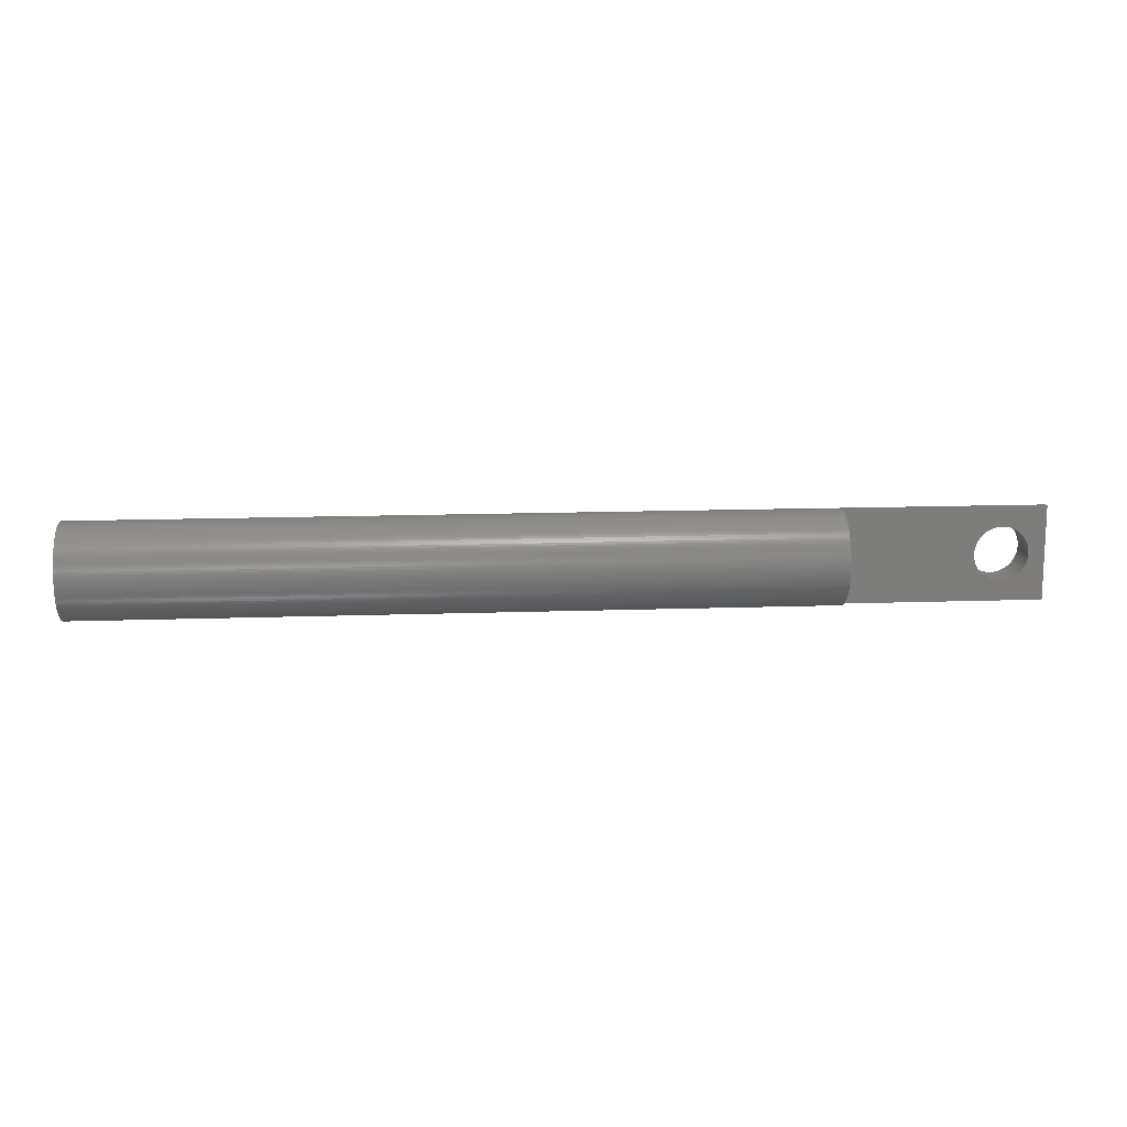
<metadata>
{"format":"stl","ext":"stl","renderer":"f3d","projection":"perspective","resolution":1024,"background":"white","views":[{"elev":13.8,"azim":-4.5,"up":"+Y"}]}
</metadata>
<code>
# stl→obj: 428 verts, 856 faces
v 55 3.481 2.866
v 0 3.457 3.048
v 55 3.457 3.048
v 0 3.481 2.866
v 0 3.495 2.317
v 0 3.495 2.683
v 0 3.5 2.5
v 0 3.481 2.134
v 0 3.457 1.952
v 0 3.424 1.772
v 0 3.424 3.228
v 0 3.381 1.594
v 0 3.381 3.406
v 0 3.329 1.418
v 0 3.329 3.582
v 0 3.268 1.246
v 0 3.268 3.754
v 0 3.197 1.076
v 0 3.197 3.924
v 0 3.119 0.911
v 0 3.119 4.089
v 0 3.031 0.75
v 0 3.031 4.25
v 0 2.935 0.5938
v 0 2.935 4.406
v 0 2.832 0.4428
v 0 2.832 4.557
v 0 2.72 0.2974
v 0 2.72 4.703
v 0 2.601 0.158
v 0 2.601 4.842
v 0 2.448 0
v 0 2.475 0.02513
v 0 2.475 4.975
v 0 2.342 5.101
v 0 2.203 5.22
v 0 2.057 5.332
v 0 1.906 5.435
v 0 1.75 5.531
v 0 1.589 5.619
v 0 1.424 5.697
v 0 1.254 5.768
v 0 1.082 5.829
v 0 0.9059 5.881
v 0 0.7277 5.924
v 0 0.5475 5.957
v 0 0.3658 5.981
v 0 0.1832 5.995
v 0 0 6
v 0 -0.1832 5.995
v 0 -0.3658 5.981
v 0 -0.5475 5.957
v 0 -0.7277 5.924
v 0 -0.9059 5.881
v 0 -1.082 5.829
v 0 -1.254 5.768
v 0 -1.424 5.697
v 0 -1.589 5.619
v 0 -1.75 5.531
v 0 -1.906 5.435
v 0 -2.057 5.332
v 0 -2.203 5.22
v 0 -2.342 5.101
v 0 -2.448 0
v 0 -2.601 0.158
v 0 -2.475 0.02513
v 0 -2.475 4.975
v 0 -2.601 4.842
v 0 -2.72 0.2974
v 0 -2.72 4.703
v 0 -2.832 0.4428
v 0 -2.832 4.557
v 0 -2.935 0.5938
v 0 -2.935 4.406
v 0 -3.031 0.75
v 0 -3.031 4.25
v 0 -3.119 0.911
v 0 -3.119 4.089
v 0 -3.197 1.076
v 0 -3.197 3.924
v 0 -3.268 1.246
v 0 -3.268 3.754
v 0 -3.329 1.418
v 0 -3.329 3.582
v 0 -3.381 1.594
v 0 -3.381 3.406
v 0 -3.424 1.772
v 0 -3.424 3.228
v 0 -3.457 1.952
v 0 -3.457 3.048
v 0 -3.481 2.134
v 0 -3.481 2.866
v 0 -3.495 2.317
v 0 -3.495 2.683
v 0 -3.5 2.5
v 55 2.342 5.101
v 55 2.475 4.975
v 55 3.197 3.924
v 55 3.119 4.089
v 55 1.424 5.697
v 55 1.589 5.619
v 55 -3.031 4.25
v 55 -3.119 4.089
v 55 -3.495 2.683
v 55 -3.5 2.5
v 55 -2.475 4.975
v 55 -2.342 5.101
v 55 -1.424 5.697
v 55 -1.254 5.768
v 70 -3.197 1.076
v 70 -3.119 0.911
v 55 3.424 3.228
v 55 0.5475 5.957
v 55 0.7277 5.924
v 55 0.1832 5.995
v 55 0.3658 5.981
v 55 2.057 5.332
v 55 2.203 5.22
v 55 -3.424 3.228
v 55 -3.457 3.048
v 55 -3.481 2.866
v 55 -2.057 5.332
v 55 -1.906 5.435
v 55 -1.75 5.531
v 55 -1.589 5.619
v 55 -2.203 5.22
v 55 -0.5475 5.957
v 55 -0.3658 5.981
v 55 -1.082 5.829
v 70 3.495 2.317
v 55 3.5 2.5
v 70 3.5 2.5
v 70 -2.832 0.4428
v 70 -2.72 0.2974
v 55 3.381 3.406
v 55 3.329 3.582
v 55 3.268 3.754
v 55 2.832 4.557
v 55 2.72 4.703
v 55 2.601 4.842
v 55 2.935 4.406
v 55 3.031 4.25
v 55 -0.1832 5.995
v 55 0 6
v 55 0.9059 5.881
v 55 1.082 5.829
v 55 1.254 5.768
v 55 1.75 5.531
v 55 1.906 5.435
v 55 3.495 2.683
v 55 -0.7277 5.924
v 55 -0.9059 5.881
v 55 -2.601 4.842
v 55 -2.72 4.703
v 55 -2.832 4.557
v 55 -2.935 4.406
v 55 -3.197 3.924
v 55 -3.268 3.754
v 55 -3.329 3.582
v 55 -3.381 3.406
v 70 3.381 1.594
v 70 3.424 1.772
v 70 -3.457 1.952
v 70 -3.424 1.772
v 70 3.031 0.75
v 70 3.119 0.911
v 70 -3.495 2.317
v 70 -3.5 2.5
v 70 3.457 1.952
v 70 3.481 2.134
v 70 -2.601 0.158
v 70 -2.475 0.02513
v 70 -3.268 1.246
v 70 2.475 0.02513
v 70 2.601 0.158
v 70 2.832 0.4428
v 70 2.935 0.5938
v 70 3.197 1.076
v 70 3.268 1.246
v 70 3.329 1.418
v 70 -2.448 0
v 70 -3.031 0.75
v 70 -3.481 2.134
v 70 -3.381 1.594
v 70 -3.329 1.418
v 70 2.448 0
v 70 2.72 0.2974
v 70 -2.935 0.5938
v 68.8 0 0
v 68.8 -0.1047 0
v 68.79 -0.2091 0
v 68.78 -0.3129 0
v 68.76 -0.4158 0
v 68.73 -0.5176 0
v 68.7 -0.618 0
v 68.67 -0.7167 0
v 68.63 -0.8135 0
v 68.58 -0.908 0
v 68.53 -1 0
v 68.48 -1.089 0
v 68.42 -1.176 0
v 68.35 -1.259 0
v 68.29 -1.338 0
v 68.21 -1.414 0
v 68.14 -1.486 0
v 68.06 -1.554 0
v 67.98 -1.618 0
v 67.89 -1.677 0
v 67.8 -1.732 0
v 67.71 -1.782 0
v 67.61 -1.827 0
v 67.52 -1.867 0
v 67.42 -1.902 0
v 67.32 -1.932 0
v 67.22 -1.956 0
v 67.11 -1.975 0
v 67.01 -1.989 0
v 66.9 -1.997 0
v 66.8 -2 0
v 66.7 -1.997 0
v 66.59 -1.989 0
v 66.49 -1.975 0
v 64.8 -0.1047 0
v 64.8 0 0
v 64.81 -0.2091 0
v 64.82 -0.3129 0
v 64.84 -0.4158 0
v 64.87 -0.5176 0
v 64.9 -0.618 0
v 64.93 -0.7167 0
v 64.97 -0.8135 0
v 65.02 -0.908 0
v 65.07 -1 0
v 65.12 -1.089 0
v 65.18 -1.176 0
v 65.25 -1.259 0
v 65.31 -1.338 0
v 65.39 -1.414 0
v 65.46 -1.486 0
v 65.54 -1.554 0
v 65.62 -1.618 0
v 65.71 -1.677 0
v 65.8 -1.732 0
v 65.89 -1.782 0
v 65.99 -1.827 0
v 66.08 -1.867 0
v 66.18 -1.902 0
v 66.28 -1.932 0
v 66.38 -1.956 0
v 68.8 0.1047 0
v 68.79 0.2091 0
v 68.78 0.3129 0
v 68.76 0.4158 0
v 68.73 0.5176 0
v 68.7 0.618 0
v 68.67 0.7167 0
v 68.63 0.8135 0
v 68.58 0.908 0
v 68.53 1 0
v 68.48 1.089 0
v 68.42 1.176 0
v 68.35 1.259 0
v 68.29 1.338 0
v 68.21 1.414 0
v 68.14 1.486 0
v 68.06 1.554 0
v 67.98 1.618 0
v 67.89 1.677 0
v 67.8 1.732 0
v 67.71 1.782 0
v 67.61 1.827 0
v 67.52 1.867 0
v 67.42 1.902 0
v 67.32 1.932 0
v 67.22 1.956 0
v 67.11 1.975 0
v 67.01 1.989 0
v 66.9 1.997 0
v 66.8 2 0
v 66.7 1.997 0
v 66.59 1.989 0
v 66.49 1.975 0
v 64.8 0.1047 0
v 64.81 0.2091 0
v 64.82 0.3129 0
v 64.84 0.4158 0
v 64.87 0.5176 0
v 64.9 0.618 0
v 64.93 0.7167 0
v 64.97 0.8135 0
v 65.02 0.908 0
v 65.07 1 0
v 65.12 1.089 0
v 65.18 1.176 0
v 65.25 1.259 0
v 65.31 1.338 0
v 65.39 1.414 0
v 65.46 1.486 0
v 65.54 1.554 0
v 65.62 1.618 0
v 65.71 1.677 0
v 65.8 1.732 0
v 65.89 1.782 0
v 65.99 1.827 0
v 66.08 1.867 0
v 66.18 1.902 0
v 66.28 1.932 0
v 66.38 1.956 0
v 68.8 0 2.5
v 68.8 0.1047 2.5
v 68.79 0.2091 2.5
v 68.78 0.3129 2.5
v 68.76 0.4158 2.5
v 68.73 0.5176 2.5
v 68.7 0.618 2.5
v 68.67 0.7167 2.5
v 68.63 0.8135 2.5
v 68.58 0.908 2.5
v 68.53 1 2.5
v 68.48 1.089 2.5
v 68.42 1.176 2.5
v 68.35 1.259 2.5
v 68.29 1.338 2.5
v 68.21 1.414 2.5
v 68.14 1.486 2.5
v 68.06 1.554 2.5
v 67.98 1.618 2.5
v 67.89 1.677 2.5
v 67.8 1.732 2.5
v 67.71 1.782 2.5
v 67.61 1.827 2.5
v 67.52 1.867 2.5
v 67.42 1.902 2.5
v 67.32 1.932 2.5
v 67.22 1.956 2.5
v 67.11 1.975 2.5
v 67.01 1.989 2.5
v 66.9 1.997 2.5
v 66.8 2 2.5
v 66.7 1.997 2.5
v 66.59 1.989 2.5
v 66.49 1.975 2.5
v 66.38 1.956 2.5
v 66.28 1.932 2.5
v 66.18 1.902 2.5
v 66.08 1.867 2.5
v 64.8 0.1047 2.5
v 64.8 0 2.5
v 64.81 0.2091 2.5
v 64.82 0.3129 2.5
v 64.84 0.4158 2.5
v 64.87 0.5176 2.5
v 64.9 0.618 2.5
v 64.93 0.7167 2.5
v 64.97 0.8135 2.5
v 65.02 0.908 2.5
v 65.07 1 2.5
v 65.12 1.089 2.5
v 65.18 1.176 2.5
v 65.25 1.259 2.5
v 65.31 1.338 2.5
v 65.39 1.414 2.5
v 65.46 1.486 2.5
v 65.54 1.554 2.5
v 65.62 1.618 2.5
v 65.71 1.677 2.5
v 65.8 1.732 2.5
v 65.89 1.782 2.5
v 65.99 1.827 2.5
v 68.8 -0.1047 2.5
v 68.79 -0.2091 2.5
v 68.78 -0.3129 2.5
v 68.76 -0.4158 2.5
v 68.73 -0.5176 2.5
v 68.7 -0.618 2.5
v 68.67 -0.7167 2.5
v 68.63 -0.8135 2.5
v 68.58 -0.908 2.5
v 68.53 -1 2.5
v 68.48 -1.089 2.5
v 68.42 -1.176 2.5
v 68.35 -1.259 2.5
v 68.29 -1.338 2.5
v 68.21 -1.414 2.5
v 68.14 -1.486 2.5
v 68.06 -1.554 2.5
v 67.98 -1.618 2.5
v 67.89 -1.677 2.5
v 67.8 -1.732 2.5
v 67.71 -1.782 2.5
v 67.61 -1.827 2.5
v 67.52 -1.867 2.5
v 67.42 -1.902 2.5
v 67.32 -1.932 2.5
v 67.22 -1.956 2.5
v 67.11 -1.975 2.5
v 67.01 -1.989 2.5
v 66.9 -1.997 2.5
v 66.8 -2 2.5
v 66.7 -1.997 2.5
v 66.59 -1.989 2.5
v 66.49 -1.975 2.5
v 66.38 -1.956 2.5
v 66.28 -1.932 2.5
v 66.18 -1.902 2.5
v 66.08 -1.867 2.5
v 65.99 -1.827 2.5
v 64.8 -0.1047 2.5
v 64.81 -0.2091 2.5
v 64.82 -0.3129 2.5
v 64.84 -0.4158 2.5
v 64.87 -0.5176 2.5
v 64.9 -0.618 2.5
v 64.93 -0.7167 2.5
v 64.97 -0.8135 2.5
v 65.02 -0.908 2.5
v 65.07 -1 2.5
v 65.12 -1.089 2.5
v 65.18 -1.176 2.5
v 65.25 -1.259 2.5
v 65.31 -1.338 2.5
v 65.39 -1.414 2.5
v 65.46 -1.486 2.5
v 65.54 -1.554 2.5
v 65.62 -1.618 2.5
v 65.71 -1.677 2.5
v 65.8 -1.732 2.5
v 65.89 -1.782 2.5
f 1 2 3
f 2 1 4
f 5 6 7
f 8 6 5
f 8 4 6
f 9 4 8
f 9 2 4
f 10 2 9
f 10 11 2
f 12 11 10
f 12 13 11
f 14 13 12
f 14 15 13
f 16 15 14
f 16 17 15
f 18 17 16
f 18 19 17
f 20 19 18
f 20 21 19
f 22 21 20
f 22 23 21
f 24 23 22
f 24 25 23
f 26 25 24
f 26 27 25
f 28 27 26
f 28 29 27
f 30 29 28
f 30 31 29
f 32 30 33
f 30 32 31
f 31 32 34
f 32 35 34
f 32 36 35
f 32 37 36
f 32 38 37
f 32 39 38
f 32 40 39
f 32 41 40
f 32 42 41
f 32 43 42
f 32 44 43
f 32 45 44
f 32 46 45
f 32 47 46
f 32 48 47
f 32 49 48
f 32 50 49
f 32 51 50
f 32 52 51
f 32 53 52
f 32 54 53
f 32 55 54
f 32 56 55
f 32 57 56
f 32 58 57
f 32 59 58
f 32 60 59
f 32 61 60
f 32 62 61
f 32 63 62
f 64 63 32
f 65 64 66
f 64 67 63
f 64 65 67
f 65 68 67
f 69 68 65
f 69 70 68
f 71 70 69
f 71 72 70
f 73 72 71
f 73 74 72
f 75 74 73
f 75 76 74
f 77 76 75
f 77 78 76
f 79 78 77
f 79 80 78
f 81 80 79
f 81 82 80
f 83 82 81
f 83 84 82
f 85 84 83
f 85 86 84
f 87 86 85
f 87 88 86
f 89 88 87
f 89 90 88
f 91 90 89
f 91 92 90
f 93 92 91
f 93 94 92
f 94 93 95
f 34 96 97
f 96 34 35
f 98 21 99
f 21 98 19
f 40 100 101
f 100 40 41
f 78 102 76
f 102 78 103
f 95 104 94
f 104 95 105
f 63 106 107
f 106 63 67
f 56 108 109
f 108 56 57
f 77 110 79
f 110 77 111
f 3 11 112
f 11 3 2
f 45 113 114
f 113 45 46
f 47 115 116
f 115 47 48
f 36 117 118
f 117 36 37
f 90 119 88
f 119 90 120
f 94 121 92
f 121 94 104
f 60 122 123
f 122 60 61
f 58 124 125
f 124 58 59
f 62 107 126
f 107 62 63
f 51 127 128
f 127 51 52
f 55 109 129
f 109 55 56
f 130 131 132
f 5 131 130
f 131 5 7
f 69 133 71
f 133 69 134
f 112 13 135
f 13 112 11
f 135 15 136
f 15 135 13
f 136 17 137
f 17 136 15
f 138 29 139
f 29 138 27
f 139 31 140
f 31 139 29
f 141 27 138
f 27 141 25
f 99 23 142
f 23 99 21
f 49 143 144
f 143 49 50
f 43 145 146
f 145 43 44
f 44 114 145
f 114 44 45
f 46 116 113
f 116 46 47
f 41 147 100
f 147 41 42
f 39 101 148
f 101 39 40
f 37 149 117
f 149 37 38
f 35 118 96
f 118 35 36
f 38 148 149
f 148 38 39
f 1 131 150
f 3 131 1
f 112 131 3
f 135 131 112
f 136 131 135
f 137 131 136
f 98 131 137
f 99 131 98
f 142 131 99
f 141 131 142
f 138 131 141
f 139 131 138
f 140 131 139
f 97 131 140
f 96 131 97
f 118 131 96
f 117 131 118
f 149 131 117
f 148 131 149
f 101 131 148
f 100 131 101
f 147 131 100
f 146 131 147
f 145 131 146
f 114 131 145
f 113 131 114
f 116 131 113
f 115 131 116
f 144 131 115
f 143 131 144
f 128 131 143
f 127 131 128
f 151 131 127
f 152 131 151
f 129 131 152
f 109 131 129
f 108 131 109
f 125 131 108
f 124 131 125
f 123 131 124
f 122 131 123
f 126 131 122
f 107 131 126
f 106 131 107
f 153 131 106
f 154 131 153
f 155 131 154
f 156 131 155
f 102 131 156
f 103 131 102
f 157 131 103
f 158 131 157
f 159 131 158
f 160 131 159
f 119 131 160
f 120 131 119
f 121 131 120
f 104 131 121
f 131 104 105
f 70 153 68
f 153 70 154
f 82 157 80
f 157 82 158
f 80 103 78
f 103 80 157
f 84 158 82
f 158 84 159
f 86 159 84
f 159 86 160
f 88 160 86
f 160 88 119
f 92 120 90
f 120 92 121
f 68 106 67
f 106 68 153
f 59 123 124
f 123 59 60
f 61 126 122
f 126 61 62
f 57 125 108
f 125 57 58
f 54 129 152
f 129 54 55
f 52 151 127
f 151 52 53
f 50 128 143
f 128 50 51
f 53 152 151
f 152 53 54
f 131 6 150
f 6 131 7
f 161 10 162
f 10 161 12
f 87 163 89
f 163 87 164
f 165 20 166
f 20 165 22
f 150 4 1
f 4 150 6
f 137 19 98
f 19 137 17
f 140 34 97
f 34 140 31
f 142 25 141
f 25 142 23
f 48 144 115
f 144 48 49
f 42 146 147
f 146 42 43
f 76 156 74
f 156 76 102
f 74 155 72
f 155 74 156
f 72 154 70
f 154 72 155
f 93 105 95
f 167 105 93
f 105 167 168
f 169 8 170
f 8 169 9
f 66 171 65
f 171 66 172
f 79 173 81
f 173 79 110
f 174 30 175
f 30 174 33
f 176 24 177
f 24 176 26
f 177 22 165
f 22 177 24
f 166 18 178
f 18 166 20
f 178 16 179
f 16 178 18
f 170 5 130
f 5 170 8
f 180 12 161
f 12 180 14
f 179 14 180
f 14 179 16
f 162 9 169
f 9 162 10
f 66 181 172
f 181 66 64
f 75 111 77
f 111 75 182
f 65 134 69
f 134 65 171
f 89 183 91
f 183 89 163
f 91 167 93
f 167 91 183
f 85 164 87
f 164 85 184
f 83 184 85
f 184 83 185
f 32 174 186
f 174 32 33
f 81 185 83
f 185 81 173
f 187 26 176
f 26 187 28
f 175 28 187
f 28 175 30
f 71 188 73
f 188 71 133
f 73 182 75
f 182 73 188
f 181 189 186
f 181 190 189
f 181 191 190
f 181 192 191
f 181 193 192
f 181 194 193
f 181 195 194
f 181 196 195
f 181 197 196
f 181 198 197
f 181 199 198
f 181 200 199
f 181 201 200
f 181 202 201
f 181 203 202
f 181 204 203
f 181 205 204
f 181 206 205
f 181 207 206
f 181 208 207
f 181 209 208
f 181 210 209
f 181 211 210
f 181 212 211
f 181 213 212
f 181 214 213
f 181 215 214
f 181 216 215
f 181 217 216
f 181 218 217
f 181 219 218
f 181 220 219
f 181 221 220
f 181 222 221
f 223 64 224
f 225 64 223
f 226 64 225
f 227 64 226
f 228 64 227
f 229 64 228
f 230 64 229
f 231 64 230
f 232 64 231
f 233 64 232
f 234 64 233
f 235 64 234
f 236 64 235
f 237 64 236
f 238 64 237
f 239 64 238
f 240 64 239
f 241 64 240
f 242 64 241
f 243 64 242
f 244 64 243
f 245 64 244
f 246 64 245
f 247 64 246
f 248 64 247
f 249 64 248
f 222 64 249
f 64 222 181
f 250 186 189
f 251 186 250
f 252 186 251
f 253 186 252
f 254 186 253
f 255 186 254
f 256 186 255
f 257 186 256
f 258 186 257
f 259 186 258
f 260 186 259
f 261 186 260
f 262 186 261
f 263 186 262
f 264 186 263
f 265 186 264
f 266 186 265
f 267 186 266
f 268 186 267
f 269 186 268
f 270 186 269
f 271 186 270
f 272 186 271
f 273 186 272
f 274 186 273
f 275 186 274
f 276 186 275
f 277 186 276
f 278 186 277
f 279 186 278
f 280 186 279
f 281 186 280
f 282 186 281
f 32 224 64
f 224 32 283
f 283 32 284
f 284 32 285
f 285 32 286
f 286 32 287
f 287 32 288
f 288 32 289
f 289 32 290
f 290 32 291
f 291 32 292
f 292 32 293
f 293 32 294
f 294 32 295
f 295 32 296
f 296 32 297
f 297 32 298
f 298 32 299
f 299 32 300
f 300 32 301
f 301 32 302
f 302 32 303
f 303 32 304
f 304 32 305
f 305 32 306
f 306 32 307
f 307 32 308
f 308 32 282
f 282 32 186
f 132 170 130
f 132 169 170
f 132 162 169
f 132 161 162
f 132 180 161
f 132 179 180
f 132 178 179
f 132 166 178
f 132 165 166
f 132 177 165
f 132 176 177
f 132 187 176
f 132 175 187
f 186 175 132
f 175 186 174
f 132 181 186
f 171 181 132
f 181 171 172
f 132 134 171
f 132 133 134
f 132 188 133
f 132 182 188
f 132 111 182
f 132 110 111
f 132 173 110
f 132 185 173
f 132 184 185
f 132 164 184
f 132 163 164
f 132 183 163
f 132 167 183
f 167 132 168
f 132 309 168
f 132 310 309
f 132 311 310
f 132 312 311
f 132 313 312
f 132 314 313
f 132 315 314
f 132 316 315
f 132 317 316
f 132 318 317
f 132 319 318
f 132 320 319
f 132 321 320
f 132 322 321
f 132 323 322
f 132 324 323
f 132 325 324
f 132 326 325
f 132 327 326
f 132 328 327
f 132 329 328
f 132 330 329
f 132 331 330
f 132 332 331
f 132 333 332
f 132 334 333
f 132 335 334
f 132 336 335
f 132 337 336
f 132 338 337
f 132 339 338
f 132 340 339
f 132 341 340
f 132 342 341
f 132 343 342
f 132 344 343
f 131 344 132
f 344 131 345
f 345 131 346
f 347 131 348
f 349 131 347
f 350 131 349
f 351 131 350
f 352 131 351
f 353 131 352
f 354 131 353
f 355 131 354
f 356 131 355
f 357 131 356
f 358 131 357
f 359 131 358
f 360 131 359
f 361 131 360
f 362 131 361
f 363 131 362
f 364 131 363
f 365 131 364
f 366 131 365
f 367 131 366
f 368 131 367
f 369 131 368
f 346 131 369
f 370 168 309
f 371 168 370
f 372 168 371
f 373 168 372
f 374 168 373
f 375 168 374
f 376 168 375
f 377 168 376
f 378 168 377
f 379 168 378
f 380 168 379
f 381 168 380
f 382 168 381
f 383 168 382
f 384 168 383
f 385 168 384
f 386 168 385
f 387 168 386
f 388 168 387
f 389 168 388
f 390 168 389
f 391 168 390
f 392 168 391
f 393 168 392
f 394 168 393
f 395 168 394
f 396 168 395
f 397 168 396
f 398 168 397
f 399 168 398
f 400 168 399
f 401 168 400
f 402 168 401
f 403 168 402
f 404 168 403
f 105 404 405
f 105 405 406
f 105 406 407
f 105 348 131
f 348 105 408
f 408 105 409
f 409 105 410
f 410 105 411
f 411 105 412
f 412 105 413
f 413 105 414
f 414 105 415
f 415 105 416
f 416 105 417
f 417 105 418
f 418 105 419
f 419 105 420
f 420 105 421
f 421 105 422
f 422 105 423
f 423 105 424
f 424 105 425
f 425 105 426
f 426 105 427
f 404 105 168
f 428 105 407
f 427 105 428
f 189 310 250
f 310 189 309
f 348 283 347
f 283 348 224
f 279 338 339
f 338 279 278
f 219 400 399
f 400 219 220
f 263 324 264
f 324 263 323
f 297 363 362
f 363 297 298
f 305 345 346
f 345 305 306
f 256 317 257
f 317 256 316
f 272 331 332
f 331 272 271
f 268 327 328
f 327 268 267
f 354 290 355
f 290 354 289
f 360 296 361
f 296 360 295
f 308 342 343
f 342 308 282
f 421 236 420
f 236 421 237
f 410 225 409
f 225 410 226
f 252 313 253
f 313 252 312
f 260 321 261
f 321 260 320
f 261 322 262
f 322 261 321
f 274 333 334
f 333 274 273
f 273 332 333
f 332 273 272
f 352 288 353
f 288 352 287
f 359 295 360
f 295 359 294
f 353 289 354
f 289 353 288
f 302 368 367
f 368 302 303
f 303 369 368
f 369 303 304
f 307 343 344
f 343 307 308
f 281 340 341
f 340 281 280
f 194 373 193
f 373 194 374
f 216 397 396
f 397 216 217
f 204 385 384
f 385 204 205
f 208 389 388
f 389 208 209
f 202 381 201
f 381 202 382
f 197 376 196
f 376 197 377
f 192 371 191
f 371 192 372
f 241 424 425
f 424 241 240
f 246 407 406
f 407 246 245
f 222 403 402
f 403 222 249
f 414 229 413
f 229 414 230
f 251 312 252
f 312 251 311
f 250 311 251
f 311 250 310
f 253 314 254
f 314 253 313
f 254 315 255
f 315 254 314
f 255 316 256
f 316 255 315
f 262 323 263
f 323 262 322
f 258 319 259
f 319 258 318
f 259 320 260
f 320 259 319
f 257 318 258
f 318 257 317
f 277 336 337
f 336 277 276
f 275 334 335
f 334 275 274
f 278 337 338
f 337 278 277
f 270 329 330
f 329 270 269
f 271 330 331
f 330 271 270
f 266 325 326
f 325 266 265
f 267 326 327
f 326 267 266
f 265 324 325
f 324 265 264
f 349 285 350
f 285 349 284
f 358 294 359
f 294 358 293
f 357 293 358
f 293 357 292
f 355 291 356
f 291 355 290
f 356 292 357
f 292 356 291
f 351 287 352
f 287 351 286
f 347 284 349
f 284 347 283
f 301 367 366
f 367 301 302
f 299 365 364
f 365 299 300
f 298 364 363
f 364 298 299
f 306 344 345
f 344 306 307
f 282 341 342
f 341 282 281
f 280 339 340
f 339 280 279
f 218 399 398
f 399 218 219
f 214 395 394
f 395 214 215
f 212 393 392
f 393 212 213
f 206 387 386
f 387 206 207
f 207 388 387
f 388 207 208
f 205 386 385
f 386 205 206
f 211 392 391
f 392 211 212
f 209 390 389
f 390 209 210
f 204 383 203
f 383 204 384
f 203 382 202
f 382 203 383
f 200 379 199
f 379 200 380
f 198 377 197
f 377 198 378
f 196 375 195
f 375 196 376
f 195 374 194
f 374 195 375
f 239 422 423
f 422 239 238
f 240 423 424
f 423 240 239
f 243 426 427
f 426 243 242
f 245 428 407
f 428 245 244
f 248 405 404
f 405 248 247
f 247 406 405
f 406 247 246
f 249 404 403
f 404 249 248
f 220 401 400
f 401 220 221
f 422 237 421
f 237 422 238
f 415 230 414
f 230 415 231
f 416 231 415
f 231 416 232
f 417 232 416
f 232 417 233
f 419 234 418
f 234 419 235
f 412 227 411
f 227 412 228
f 411 226 410
f 226 411 227
f 408 224 348
f 224 408 223
f 276 335 336
f 335 276 275
f 269 328 329
f 328 269 268
f 361 297 362
f 297 361 296
f 350 286 351
f 286 350 285
f 304 346 369
f 346 304 305
f 300 366 365
f 366 300 301
f 217 398 397
f 398 217 218
f 215 396 395
f 396 215 216
f 213 394 393
f 394 213 214
f 210 391 390
f 391 210 211
f 201 380 200
f 380 201 381
f 199 378 198
f 378 199 379
f 193 372 192
f 372 193 373
f 191 370 190
f 370 191 371
f 242 425 426
f 425 242 241
f 244 427 428
f 427 244 243
f 221 402 401
f 402 221 222
f 418 233 417
f 233 418 234
f 420 235 419
f 235 420 236
f 413 228 412
f 228 413 229
f 409 223 408
f 223 409 225
f 190 309 189
f 309 190 370

</code>
